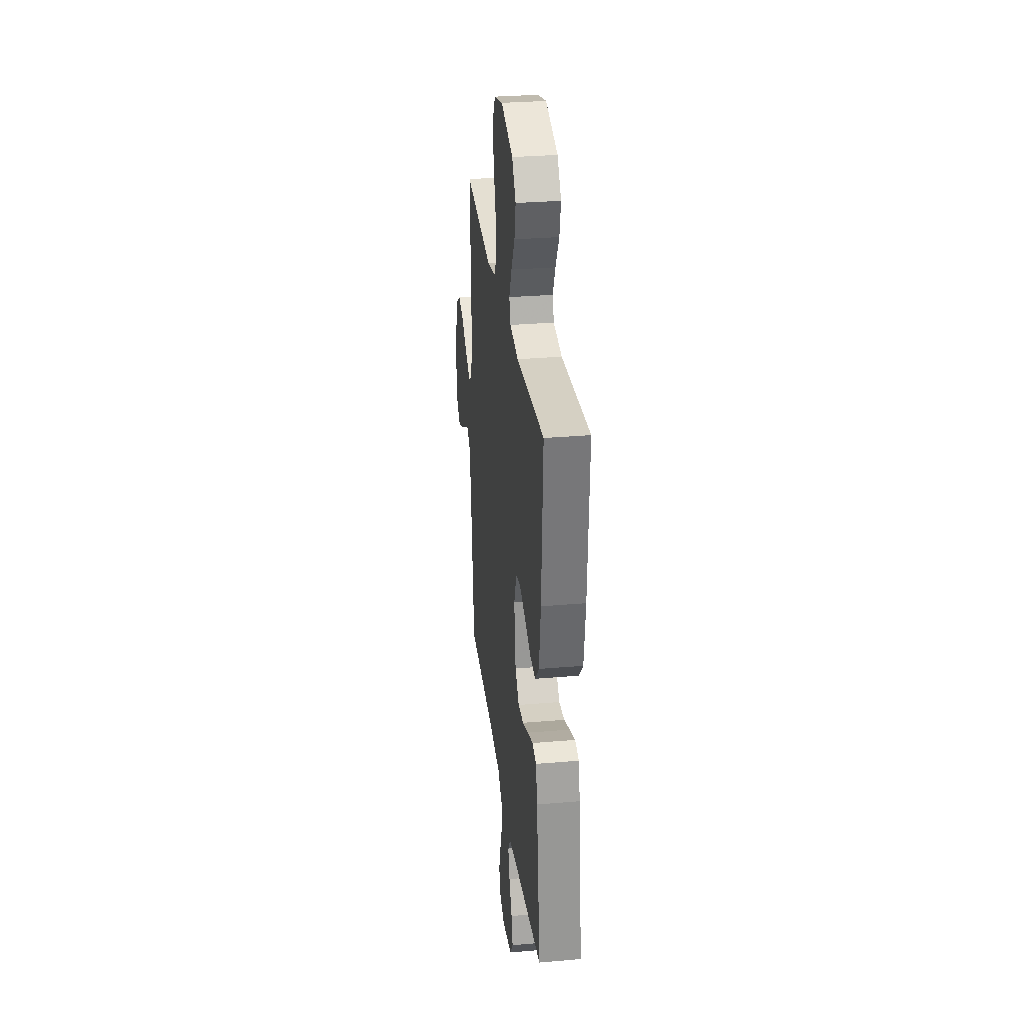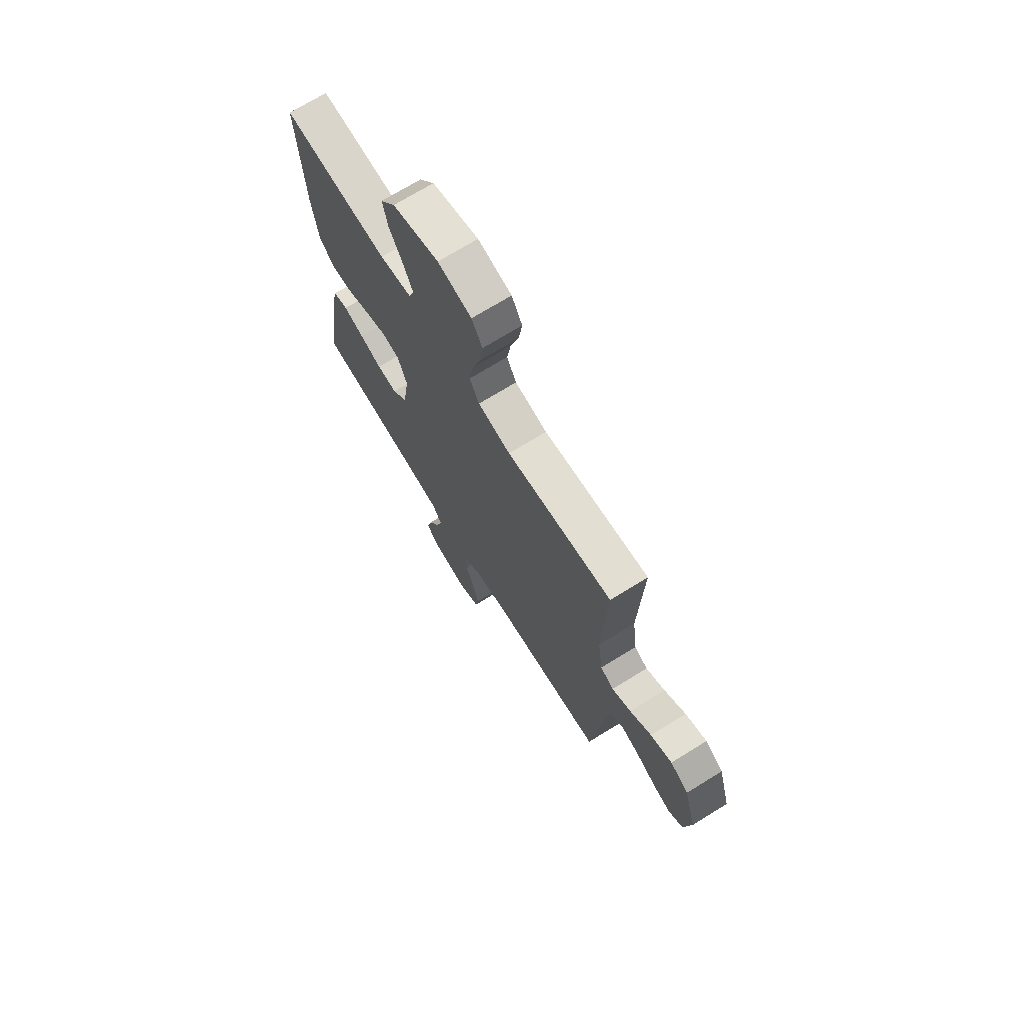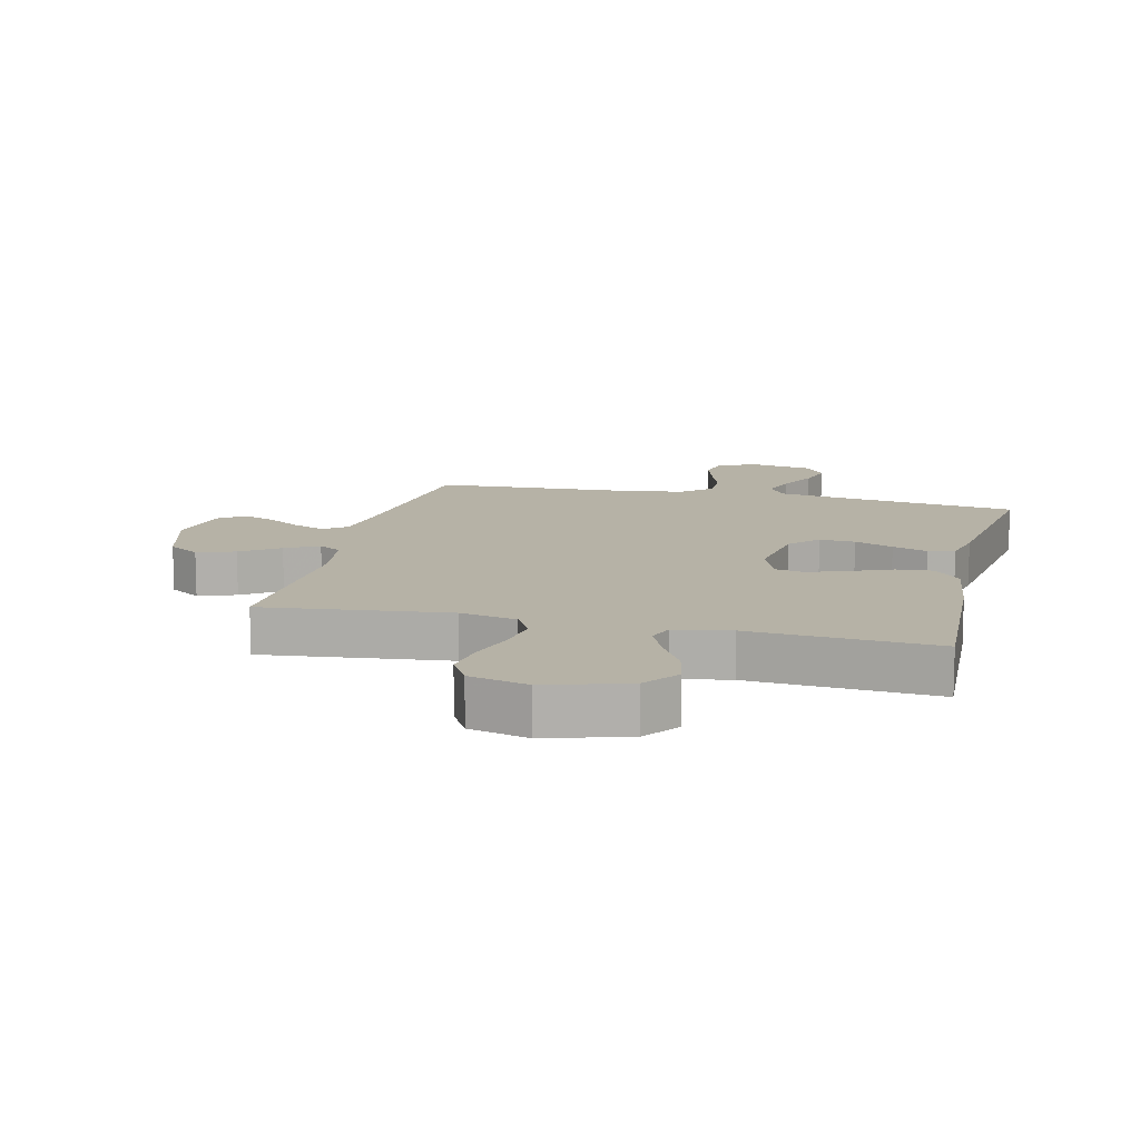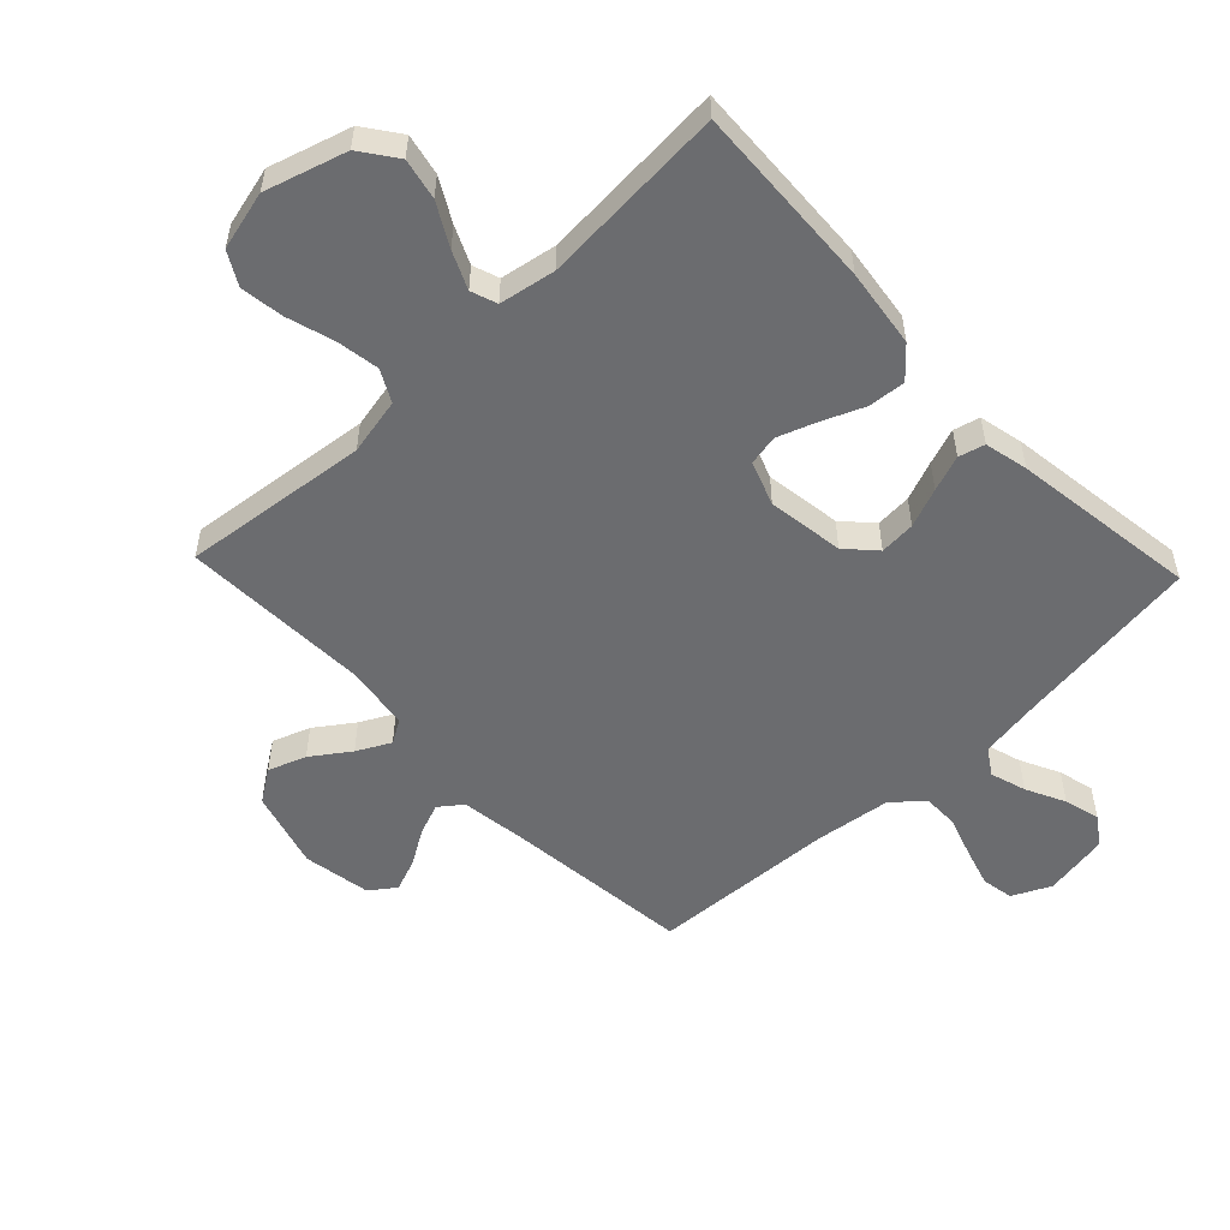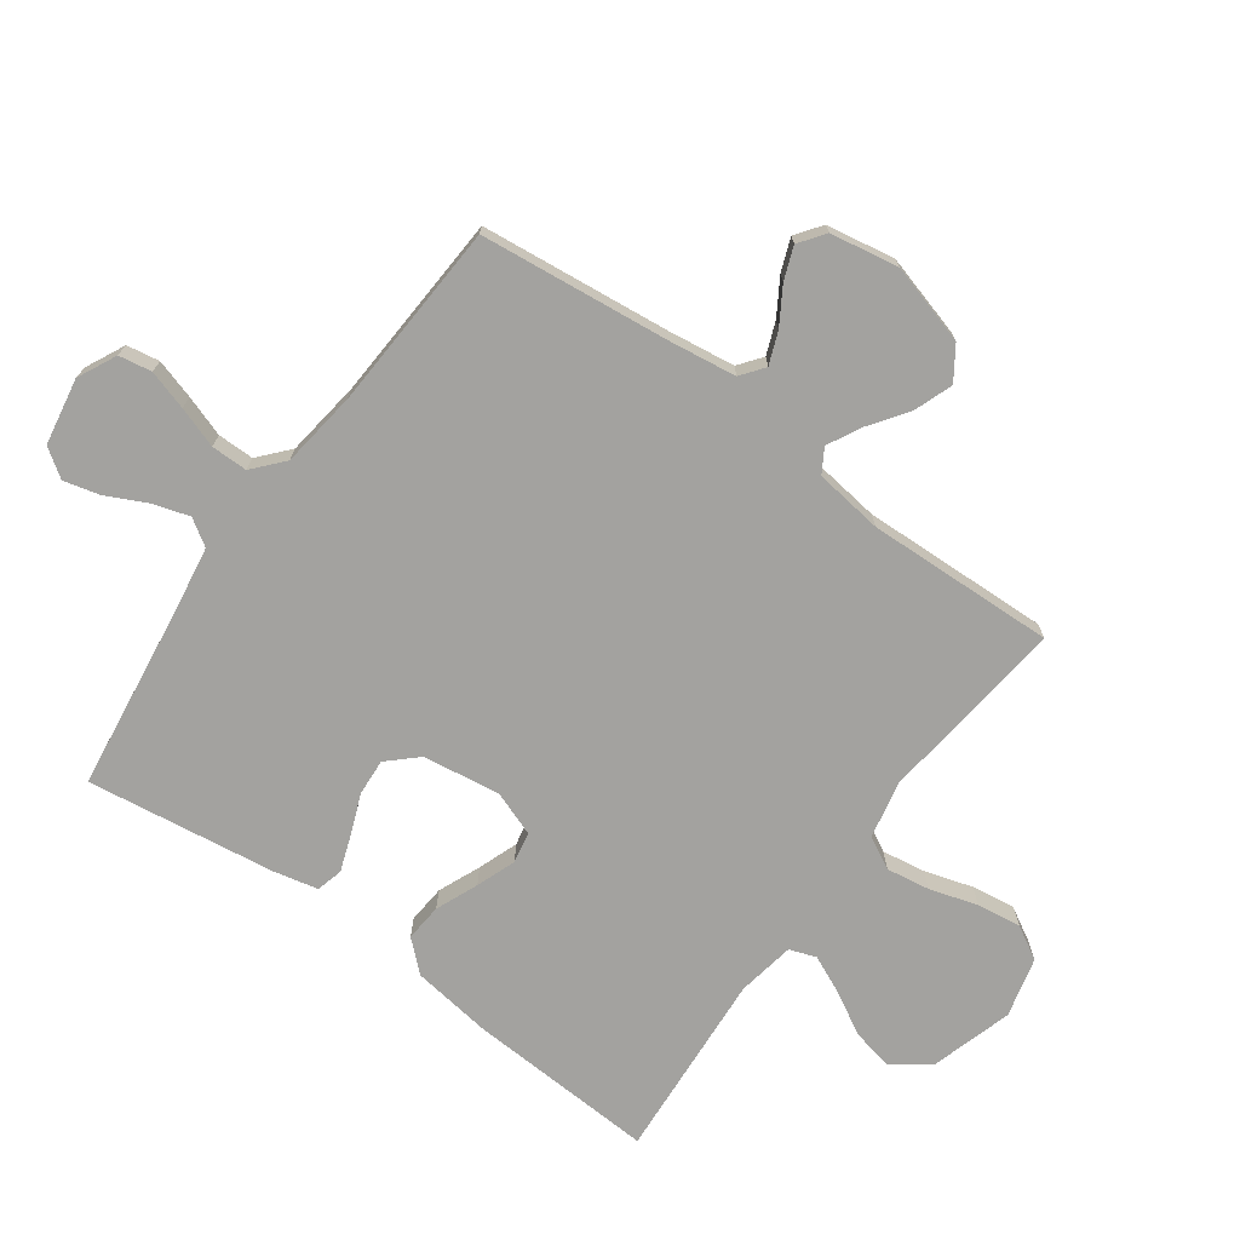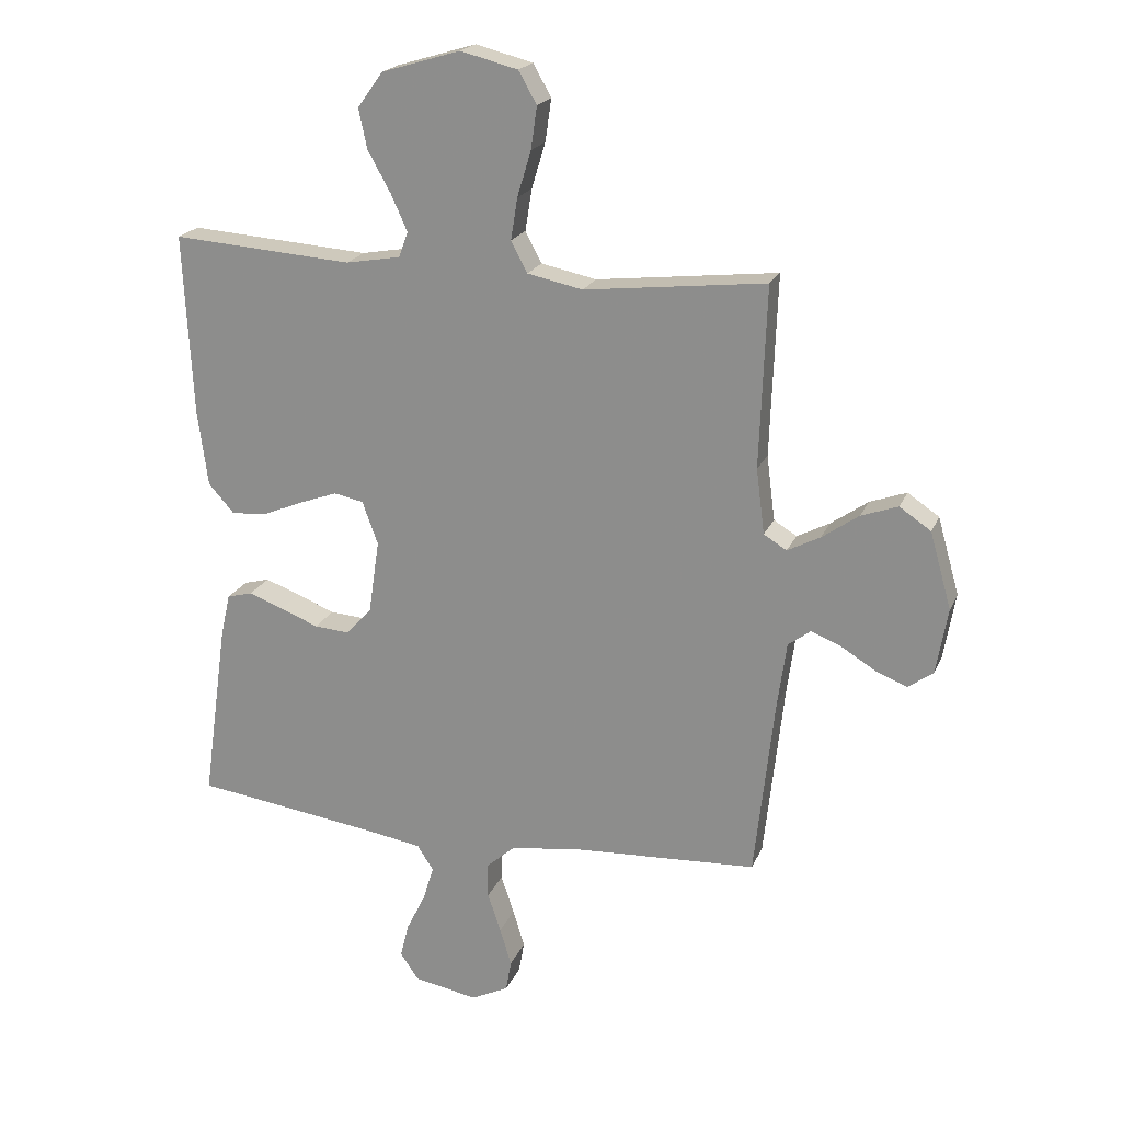
<metadata>
{"format":"obj","ext":"obj","renderer":"f3d","projection":"perspective","resolution":1024,"background":"white","views":[{"elev":30.4,"azim":82.9,"up":"+Z"},{"elev":71.5,"azim":-121.7,"up":"+Z"},{"elev":12.2,"azim":13.6,"up":"+Y"},{"elev":-53.7,"azim":43.5,"up":"+Y"},{"elev":-72.6,"azim":-126.0,"up":"+Y"},{"elev":20.5,"azim":-161.7,"up":"+Z"}]}
</metadata>
<code>
v -0.5 0.07 0.5
v -0.2 0.07 0.466
v -0.108 0.07 0.485
v -0.081 0.07 0.536
v -0.092 0.07 0.605
v -0.115 0.07 0.681
v -0.125 0.07 0.751
v -0.095 0.07 0.804
v 0 0.07 0.828
v 0.131 0.07 0.789
v 0.173 0.07 0.731
v 0.159 0.07 0.665
v 0.121 0.07 0.597
v 0.094 0.07 0.537
v 0.109 0.07 0.495
v 0.2 0.07 0.479
v 0.5 0.07 0.5
v 0.485 0.07 0.2
v 0.468 0.07 0.073
v 0.425 0.07 0.025
v 0.365 0.07 0.03
v 0.298 0.07 0.058
v 0.235 0.07 0.081
v 0.186 0.07 0.071
v 0.16 0.07 0
v 0.178 0.07 -0.123
v 0.221 0.07 -0.169
v 0.279 0.07 -0.165
v 0.342 0.07 -0.14
v 0.4 0.07 -0.119
v 0.442 0.07 -0.13
v 0.458 0.07 -0.2
v 0.5 0.07 -0.5
v 0.2 0.07 -0.541
v 0.1 0.07 -0.557
v 0.073 0.07 -0.599
v 0.091 0.07 -0.657
v 0.122 0.07 -0.72
v 0.137 0.07 -0.778
v 0.106 0.07 -0.823
v 0 0.07 -0.842
v -0.062 0.07 -0.812
v -0.071 0.07 -0.76
v -0.052 0.07 -0.697
v -0.03 0.07 -0.632
v -0.03 0.07 -0.574
v -0.078 0.07 -0.532
v -0.2 0.07 -0.516
v -0.5 0.07 -0.5
v -0.533 0.07 -0.2
v -0.548 0.07 -0.092
v -0.585 0.07 -0.064
v -0.636 0.07 -0.084
v -0.693 0.07 -0.119
v -0.745 0.07 -0.139
v -0.786 0.07 -0.109
v -0.805 0.07 0
v -0.769 0.07 0.127
v -0.717 0.07 0.162
v -0.656 0.07 0.14
v -0.595 0.07 0.097
v -0.541 0.07 0.069
v -0.503 0.07 0.092
v -0.489 0.07 0.2
v -0.5 0 0.5
v -0.2 0 0.466
v -0.108 0 0.485
v -0.081 0 0.536
v -0.092 0 0.605
v -0.115 0 0.681
v -0.125 0 0.751
v -0.095 0 0.804
v 0 0 0.828
v 0.131 0 0.789
v 0.173 0 0.731
v 0.159 0 0.665
v 0.121 0 0.597
v 0.094 0 0.537
v 0.109 0 0.495
v 0.2 0 0.479
v 0.5 0 0.5
v 0.485 0 0.2
v 0.468 0 0.073
v 0.425 0 0.025
v 0.365 0 0.03
v 0.298 0 0.058
v 0.235 0 0.081
v 0.186 0 0.071
v 0.16 0 0
v 0.178 0 -0.123
v 0.221 0 -0.169
v 0.279 0 -0.165
v 0.342 0 -0.14
v 0.4 0 -0.119
v 0.442 0 -0.13
v 0.458 0 -0.2
v 0.5 0 -0.5
v 0.2 0 -0.541
v 0.1 0 -0.557
v 0.073 0 -0.599
v 0.091 0 -0.657
v 0.122 0 -0.72
v 0.137 0 -0.778
v 0.106 0 -0.823
v 0 0 -0.842
v -0.062 0 -0.812
v -0.071 0 -0.76
v -0.052 0 -0.697
v -0.03 0 -0.632
v -0.03 0 -0.574
v -0.078 0 -0.532
v -0.2 0 -0.516
v -0.5 0 -0.5
v -0.533 0 -0.2
v -0.548 0 -0.092
v -0.585 0 -0.064
v -0.636 0 -0.084
v -0.693 0 -0.119
v -0.745 0 -0.139
v -0.786 0 -0.109
v -0.805 0 0
v -0.769 0 0.127
v -0.717 0 0.162
v -0.656 0 0.14
v -0.595 0 0.097
v -0.541 0 0.069
v -0.503 0 0.092
v -0.489 0 0.2
f 59 60 61
f 58 59 61
f 57 58 61
f 56 57 61
f 55 56 61
f 54 55 61
f 53 54 61
f 52 53 61 62
f 51 52 62 63
f 48 49 50
f 50 51 63
f 48 50 63
f 47 48 63
f 43 44 45
f 42 43 45
f 41 42 45
f 40 41 45
f 39 40 45
f 38 39 45
f 37 38 45
f 36 37 45 46
f 47 63 64
f 46 47 64
f 36 46 64
f 35 36 64
f 32 33 34
f 31 32 34
f 30 31 34
f 29 30 34
f 28 29 34
f 20 21 22
f 19 20 22
f 18 19 22
f 17 18 22
f 16 17 22
f 15 16 22 23
f 14 15 23 24
f 11 12 13
f 10 11 13
f 9 10 13
f 8 9 13
f 7 8 13
f 6 7 13
f 5 6 13
f 4 5 13 14
f 14 24 25
f 4 14 25
f 3 4 25
f 64 1 2
f 3 25 26
f 2 3 26
f 64 2 26
f 35 64 26
f 27 28 34 35
f 26 27 35
f 125 124 123
f 125 123 122
f 125 122 121
f 125 121 120
f 125 120 119
f 125 119 118
f 125 118 117
f 126 125 117 116
f 127 126 116 115
f 114 113 112
f 127 115 114
f 127 114 112
f 127 112 111
f 109 108 107
f 109 107 106
f 109 106 105
f 109 105 104
f 109 104 103
f 109 103 102
f 109 102 101
f 110 109 101 100
f 128 127 111
f 128 111 110
f 128 110 100
f 128 100 99
f 98 97 96
f 98 96 95
f 98 95 94
f 98 94 93
f 98 93 92
f 86 85 84
f 86 84 83
f 86 83 82
f 86 82 81
f 86 81 80
f 87 86 80 79
f 88 87 79 78
f 77 76 75
f 77 75 74
f 77 74 73
f 77 73 72
f 77 72 71
f 77 71 70
f 77 70 69
f 78 77 69 68
f 89 88 78
f 89 78 68
f 89 68 67
f 66 65 128
f 90 89 67
f 90 67 66
f 90 66 128
f 90 128 99
f 99 98 92 91
f 99 91 90
f 1 65 66 2
f 2 66 67 3
f 3 67 68 4
f 4 68 69 5
f 5 69 70 6
f 6 70 71 7
f 7 71 72 8
f 8 72 73 9
f 9 73 74 10
f 10 74 75 11
f 11 75 76 12
f 12 76 77 13
f 13 77 78 14
f 14 78 79 15
f 15 79 80 16
f 16 80 81 17
f 17 81 82 18
f 18 82 83 19
f 19 83 84 20
f 20 84 85 21
f 21 85 86 22
f 22 86 87 23
f 23 87 88 24
f 24 88 89 25
f 25 89 90 26
f 26 90 91 27
f 27 91 92 28
f 28 92 93 29
f 29 93 94 30
f 30 94 95 31
f 31 95 96 32
f 32 96 97 33
f 33 97 98 34
f 34 98 99 35
f 35 99 100 36
f 36 100 101 37
f 37 101 102 38
f 38 102 103 39
f 39 103 104 40
f 40 104 105 41
f 41 105 106 42
f 42 106 107 43
f 43 107 108 44
f 44 108 109 45
f 45 109 110 46
f 46 110 111 47
f 47 111 112 48
f 48 112 113 49
f 49 113 114 50
f 50 114 115 51
f 51 115 116 52
f 52 116 117 53
f 53 117 118 54
f 54 118 119 55
f 55 119 120 56
f 56 120 121 57
f 57 121 122 58
f 58 122 123 59
f 59 123 124 60
f 60 124 125 61
f 61 125 126 62
f 62 126 127 63
f 63 127 128 64
f 64 128 65 1

</code>
